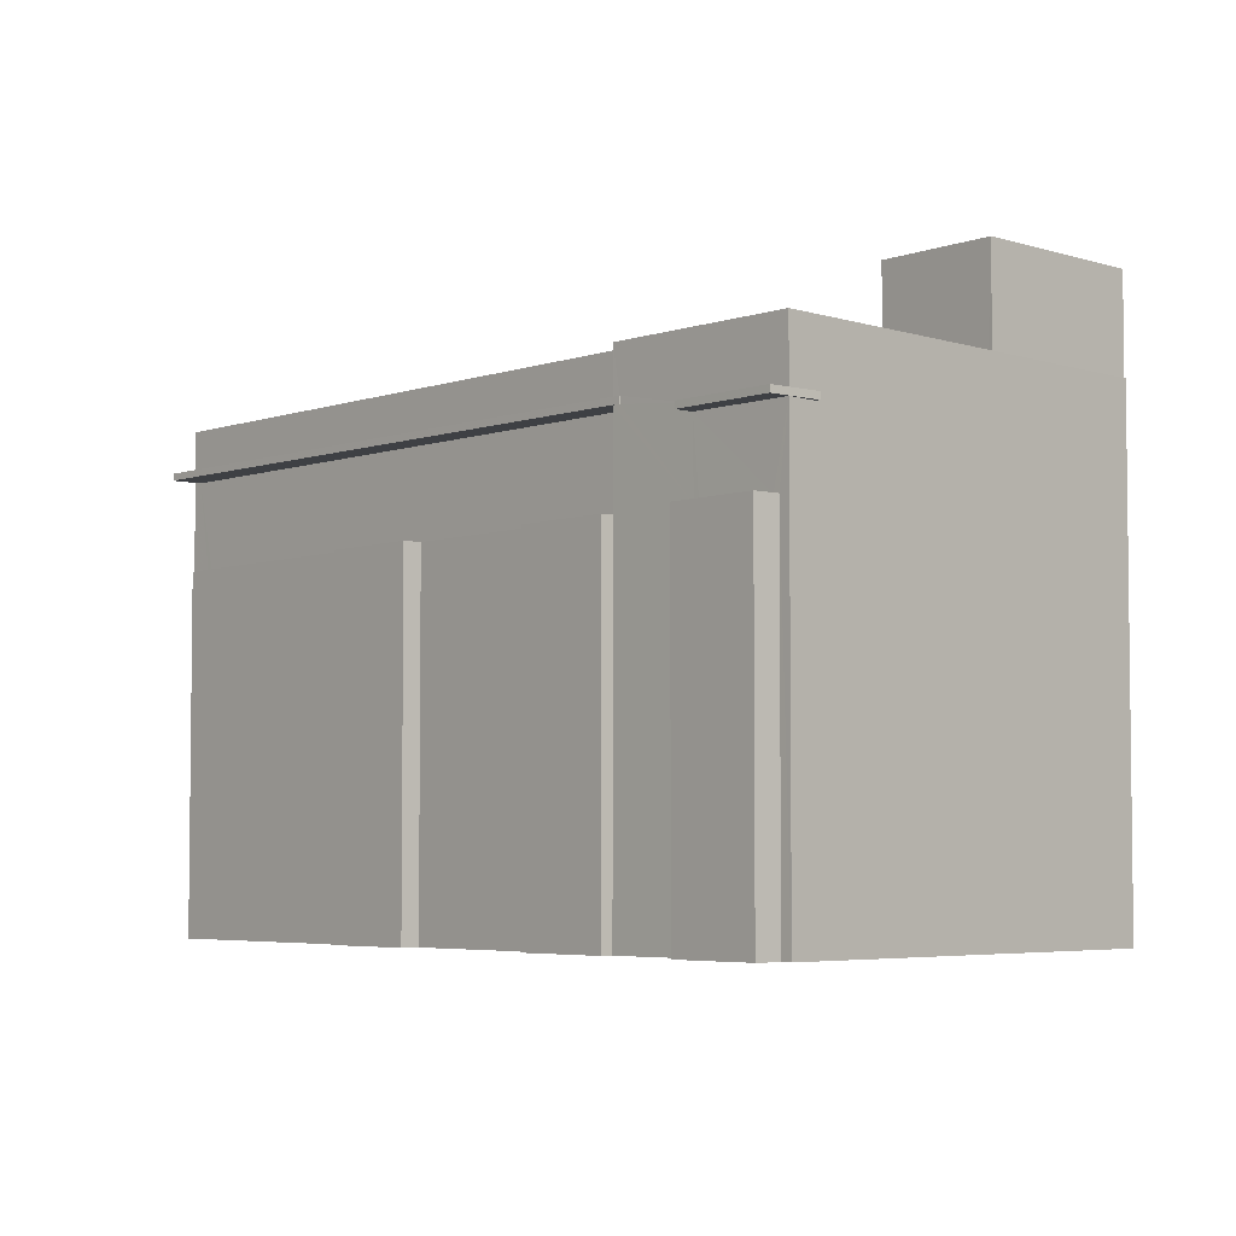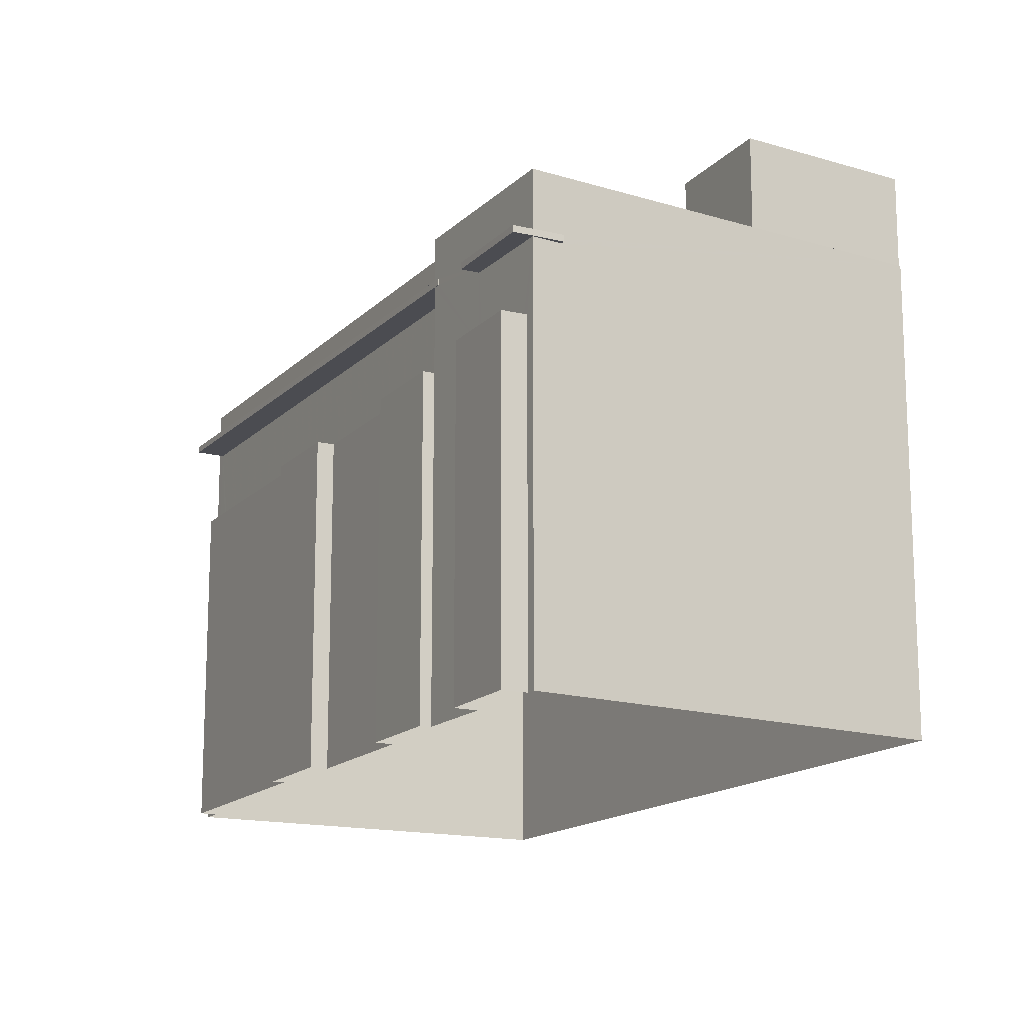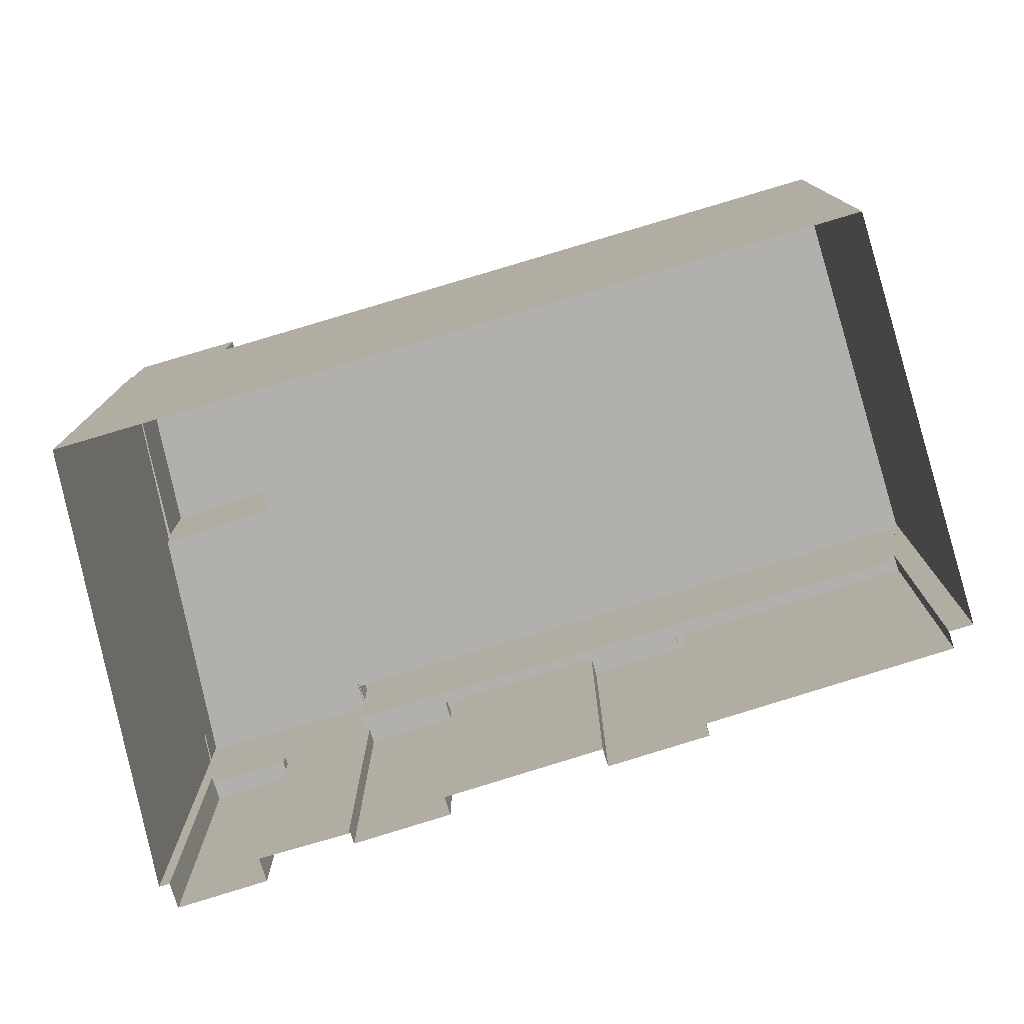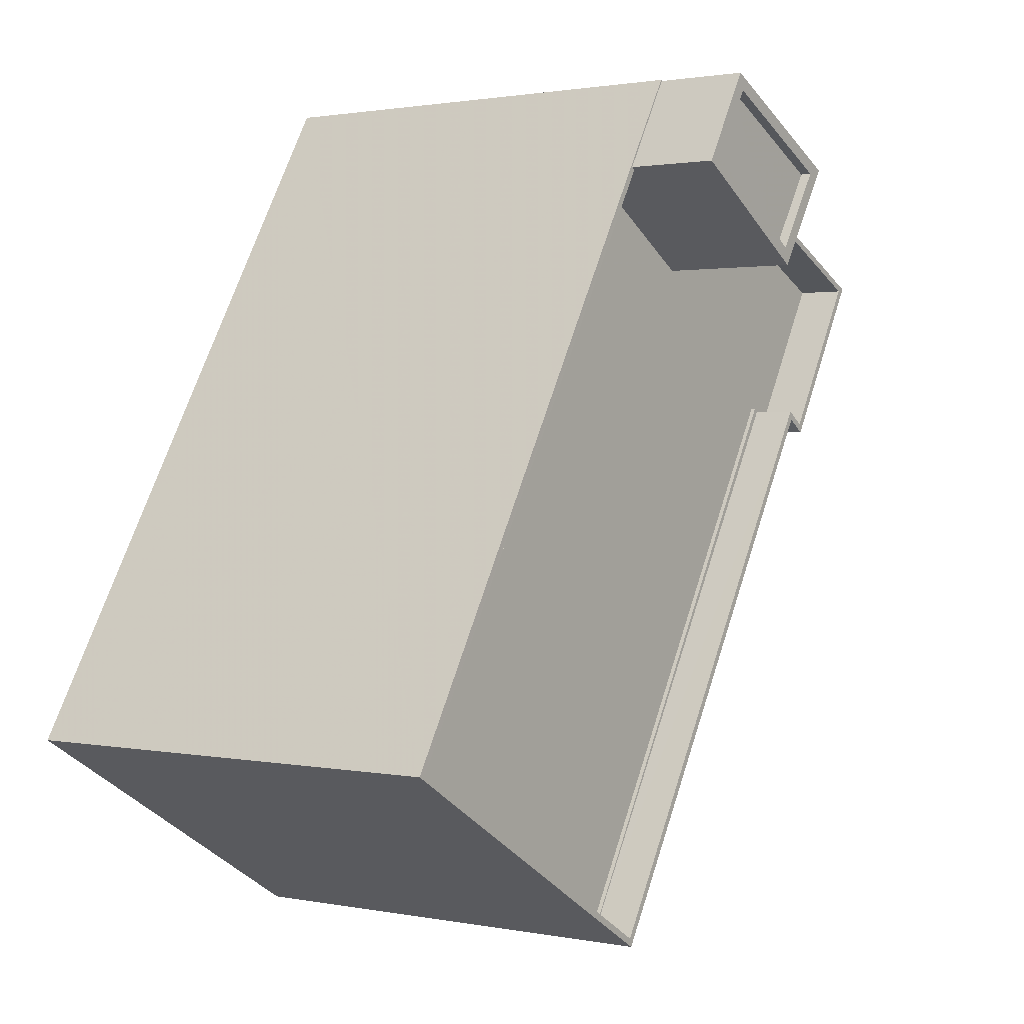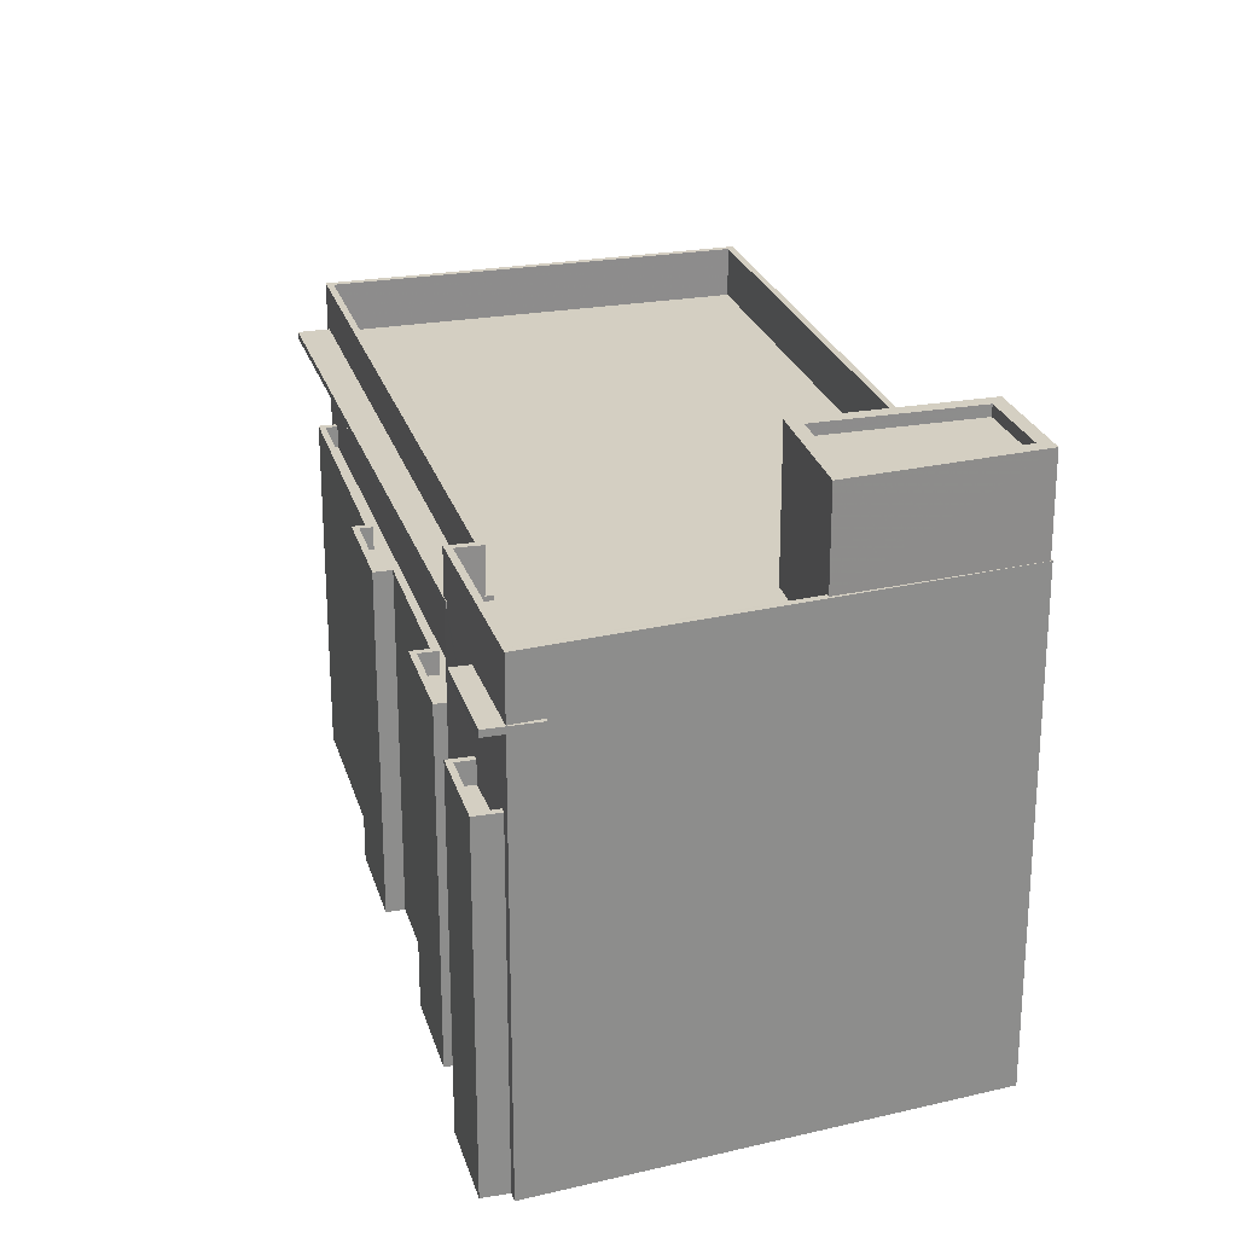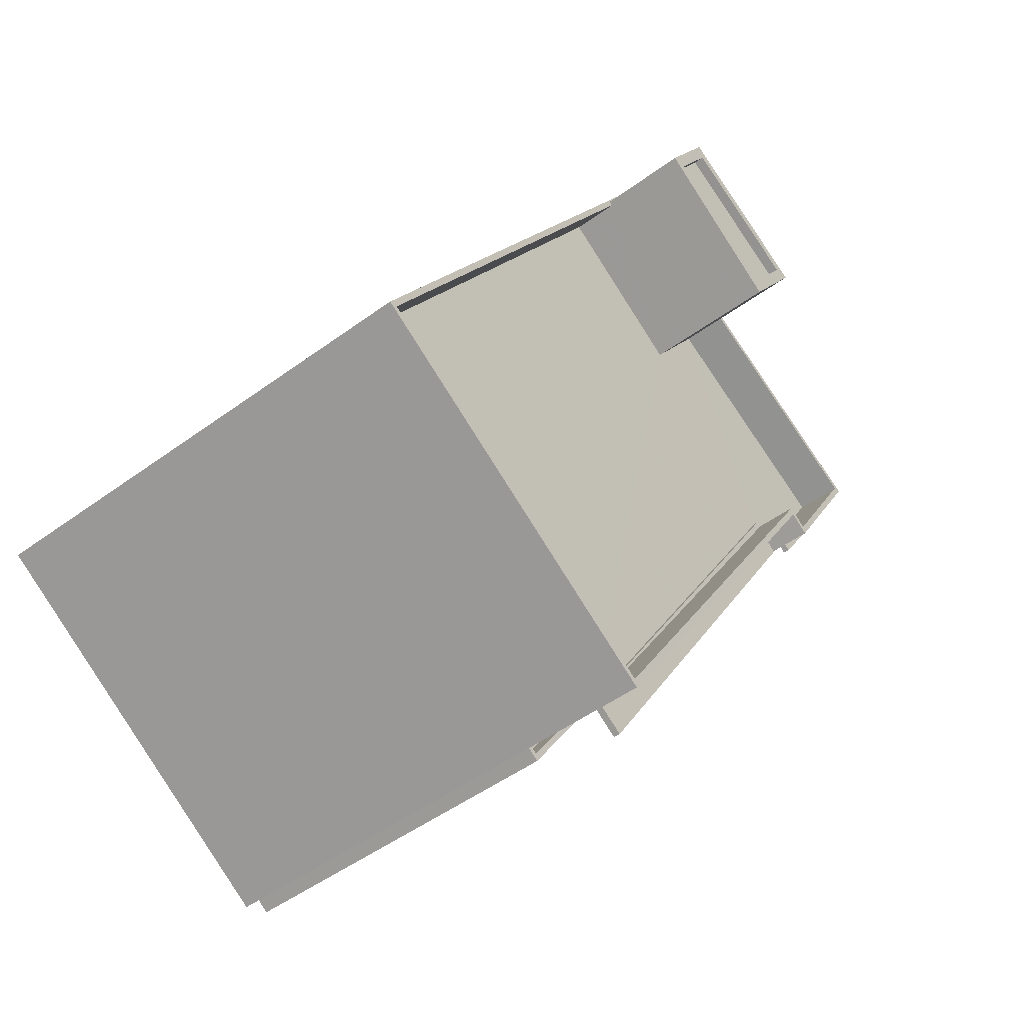
<metadata>
{"format":"obj","ext":"obj","renderer":"f3d","projection":"perspective","resolution":1024,"background":"white","views":[{"elev":-4.6,"azim":107.4,"up":"+Z"},{"elev":-15.4,"azim":120.7,"up":"+Z"},{"elev":-78.7,"azim":-104.5,"up":"+Z"},{"elev":1.4,"azim":-54.3,"up":"+Y"},{"elev":25.5,"azim":133.0,"up":"+Z"},{"elev":-49.6,"azim":-51.0,"up":"+Y"}]}
</metadata>
<code>
v 1.295e+04 -1.548e+04 21.06
v 1.295e+04 -1.549e+04 21.06
v 1.295e+04 -1.549e+04 21.06
v 1.295e+04 -1.548e+04 21.06
v 1.295e+04 -1.548e+04 21.06
v 1.296e+04 -1.547e+04 21.06
v 1.296e+04 -1.547e+04 21.06
v 1.296e+04 -1.547e+04 21.06
v 1.295e+04 -1.549e+04 21.06
v 1.294e+04 -1.548e+04 21.06
v 1.295e+04 -1.547e+04 21.06
v 1.295e+04 -1.548e+04 21.06
v 1.295e+04 -1.547e+04 21.06
v 1.295e+04 -1.547e+04 21.06
v 1.295e+04 -1.548e+04 21.06
v 1.295e+04 -1.548e+04 21.06
v 1.296e+04 -1.547e+04 21.06
v 1.296e+04 -1.547e+04 21.06
v 1.295e+04 -1.547e+04 21.06
v 1.295e+04 -1.547e+04 21.06
v 1.296e+04 -1.547e+04 30.59
v 1.296e+04 -1.547e+04 30.59
v 1.296e+04 -1.547e+04 30.59
v 1.296e+04 -1.547e+04 30.59
v 1.296e+04 -1.547e+04 30.59
v 1.296e+04 -1.547e+04 30.59
v 1.295e+04 -1.547e+04 30.95
v 1.295e+04 -1.547e+04 30.95
v 1.295e+04 -1.547e+04 30.95
v 1.295e+04 -1.547e+04 30.95
v 1.295e+04 -1.549e+04 30.95
v 1.295e+04 -1.549e+04 30.95
v 1.295e+04 -1.548e+04 28.46
v 1.295e+04 -1.547e+04 28.46
v 1.295e+04 -1.547e+04 28.46
v 1.295e+04 -1.548e+04 28.46
v 1.295e+04 -1.548e+04 28.46
v 1.295e+04 -1.548e+04 28.46
v 1.295e+04 -1.547e+04 28.46
v 1.295e+04 -1.547e+04 28.46
v 1.295e+04 -1.548e+04 28.46
v 1.295e+04 -1.549e+04 28.46
v 1.295e+04 -1.549e+04 28.46
v 1.295e+04 -1.548e+04 28.46
v 1.295e+04 -1.548e+04 28.96
v 1.295e+04 -1.548e+04 28.96
v 1.295e+04 -1.548e+04 28.96
v 1.295e+04 -1.549e+04 28.96
v 1.295e+04 -1.549e+04 28.96
v 1.295e+04 -1.549e+04 28.96
v 1.295e+04 -1.548e+04 28.96
v 1.295e+04 -1.547e+04 28.96
v 1.295e+04 -1.547e+04 28.96
v 1.295e+04 -1.548e+04 28.96
v 1.295e+04 -1.549e+04 28.96
v 1.295e+04 -1.548e+04 28.96
v 1.295e+04 -1.548e+04 28.96
v 1.295e+04 -1.547e+04 28.96
v 1.295e+04 -1.547e+04 28.96
v 1.295e+04 -1.547e+04 28.96
v 1.295e+04 -1.548e+04 28.96
v 1.295e+04 -1.548e+04 28.96
v 1.295e+04 -1.548e+04 28.96
v 1.295e+04 -1.548e+04 28.96
v 1.295e+04 -1.547e+04 28.96
v 1.295e+04 -1.548e+04 28.96
v 1.296e+04 -1.547e+04 28.46
v 1.296e+04 -1.547e+04 28.46
v 1.296e+04 -1.547e+04 28.46
v 1.296e+04 -1.547e+04 28.46
v 1.296e+04 -1.547e+04 28.96
v 1.296e+04 -1.547e+04 28.96
v 1.296e+04 -1.547e+04 28.96
v 1.296e+04 -1.547e+04 28.96
v 1.296e+04 -1.547e+04 28.96
v 1.296e+04 -1.547e+04 28.96
v 1.296e+04 -1.547e+04 28.96
v 1.296e+04 -1.547e+04 28.96
v 1.295e+04 -1.549e+04 32.1
v 1.295e+04 -1.547e+04 32.1
v 1.295e+04 -1.549e+04 32.1
v 1.295e+04 -1.547e+04 32.1
v 1.296e+04 -1.547e+04 32.1
v 1.295e+04 -1.547e+04 32.1
v 1.296e+04 -1.547e+04 32.1
v 1.295e+04 -1.547e+04 32.1
v 1.295e+04 -1.547e+04 31
v 1.296e+04 -1.547e+04 31
v 1.295e+04 -1.547e+04 31
v 1.295e+04 -1.547e+04 31
v 1.295e+04 -1.549e+04 31
v 1.295e+04 -1.549e+04 31
v 1.295e+04 -1.549e+04 31
v 1.294e+04 -1.548e+04 31
v 1.295e+04 -1.547e+04 31
v 1.295e+04 -1.547e+04 31
v 1.295e+04 -1.547e+04 32.1
v 1.294e+04 -1.548e+04 32.1
v 1.294e+04 -1.548e+04 32.1
v 1.295e+04 -1.547e+04 32.1
v 1.295e+04 -1.547e+04 32.1
v 1.295e+04 -1.547e+04 32.1
v 1.295e+04 -1.547e+04 32.1
v 1.295e+04 -1.547e+04 32.1
v 1.296e+04 -1.547e+04 30.74
v 1.296e+04 -1.547e+04 30.74
v 1.296e+04 -1.547e+04 30.74
v 1.296e+04 -1.547e+04 30.74
v 1.296e+04 -1.547e+04 30.74
v 1.296e+04 -1.547e+04 30.74
v 1.295e+04 -1.547e+04 31.1
v 1.295e+04 -1.549e+04 31.1
v 1.295e+04 -1.547e+04 31.1
v 1.295e+04 -1.547e+04 31.1
v 1.295e+04 -1.547e+04 31.1
v 1.295e+04 -1.549e+04 31.1
v 1.295e+04 -1.547e+04 31.1
v 1.295e+04 -1.547e+04 31.1
v 1.295e+04 -1.547e+04 31.1
v 1.295e+04 -1.549e+04 31.1
v 1.295e+04 -1.549e+04 31.1
v 1.295e+04 -1.547e+04 31.1
v 1.295e+04 -1.547e+04 34
v 1.295e+04 -1.547e+04 34
v 1.295e+04 -1.547e+04 34
v 1.295e+04 -1.547e+04 34
v 1.295e+04 -1.547e+04 34.25
v 1.295e+04 -1.547e+04 34.25
v 1.295e+04 -1.547e+04 34.25
v 1.295e+04 -1.547e+04 34.25
v 1.295e+04 -1.547e+04 34.25
v 1.295e+04 -1.547e+04 34.25
v 1.295e+04 -1.547e+04 34.25
v 1.295e+04 -1.547e+04 34.25
f 1 2 3
f 1 4 5
f 6 7 8
f 3 9 10
f 10 11 12
f 13 14 15
f 15 16 13
f 17 18 11
f 18 7 6
f 12 4 1
f 16 12 11
f 19 6 20
f 13 11 19
f 10 1 3
f 12 1 10
f 13 16 11
f 11 18 6
f 19 11 6
f 21 22 23
f 24 23 25
f 25 23 26
f 23 22 26
f 27 28 29
f 30 29 31
f 31 29 32
f 29 28 32
f 33 34 35
f 36 37 38
f 35 39 40
f 41 33 35
f 42 38 43
f 44 40 43
f 44 41 40
f 38 37 44
f 41 35 40
f 38 44 43
f 45 46 47
f 48 46 49
f 50 48 49
f 51 52 53
f 54 45 47
f 55 50 49
f 56 51 57
f 58 59 60
f 53 52 58
f 56 61 62
f 62 63 54
f 56 64 61
f 58 60 65
f 66 49 46
f 61 63 62
f 56 57 64
f 45 66 46
f 63 45 54
f 57 51 53
f 65 53 58
f 67 68 69
f 70 67 69
f 71 72 73
f 74 75 76
f 72 77 73
f 76 75 78
f 73 77 78
f 75 73 78
f 79 80 81
f 81 80 82
f 83 84 85
f 86 80 84
f 82 80 86
f 83 86 84
f 87 88 89
f 88 90 89
f 91 92 93
f 91 93 94
f 94 95 96
f 89 90 95
f 93 89 95
f 93 95 94
f 85 97 83
f 98 99 79
f 85 100 97
f 81 98 79
f 100 99 101
f 83 97 102
f 103 101 98
f 104 100 101
f 97 100 104
f 101 99 98
f 105 106 107
f 107 106 108
f 109 106 105
f 108 106 110
f 111 112 113
f 114 113 115
f 113 116 115
f 113 112 116
f 117 118 119
f 120 119 121
f 121 119 122
f 119 118 122
f 123 124 125
f 126 123 125
f 127 128 129
f 130 131 132
f 130 129 128
f 127 129 133
f 134 130 132
f 129 130 134
f 132 131 127
f 133 132 127
f 39 35 65
f 60 39 65
f 65 35 34
f 53 65 34
f 53 34 33
f 57 53 33
f 64 33 41
f 64 57 33
f 64 41 44
f 61 64 44
f 61 44 37
f 63 61 37
f 45 37 36
f 45 63 37
f 66 36 38
f 66 45 36
f 49 38 42
f 49 66 38
f 55 49 42
f 43 55 42
f 19 58 13
f 19 59 58
f 58 14 13
f 58 52 14
f 51 15 14
f 52 51 14
f 56 16 15
f 51 56 15
f 62 12 16
f 56 62 16
f 54 4 12
f 62 54 12
f 47 5 4
f 54 47 4
f 46 1 5
f 47 46 5
f 48 2 1
f 46 48 1
f 50 2 48
f 50 3 2
f 74 69 75
f 74 70 69
f 73 69 68
f 73 75 69
f 71 73 68
f 67 71 68
f 76 78 7
f 18 76 7
f 77 8 7
f 78 77 7
f 72 8 77
f 72 6 8
f 60 30 40
f 30 60 29
f 29 59 20
f 39 60 40
f 20 59 19
f 60 59 29
f 17 23 76
f 18 17 76
f 106 85 110
f 110 85 84
f 27 24 110
f 74 23 24
f 20 6 72
f 114 84 113
f 67 70 71
f 20 72 29
f 24 72 71
f 29 72 27
f 76 23 74
f 70 74 71
f 114 27 110
f 114 110 84
f 27 72 24
f 71 74 24
f 55 40 30
f 80 79 112
f 111 80 112
f 55 43 40
f 3 50 9
f 79 9 31
f 79 31 112
f 31 55 30
f 31 50 55
f 31 9 50
f 9 79 99
f 10 9 99
f 99 100 11
f 10 99 11
f 23 17 21
f 109 85 106
f 85 109 100
f 17 11 21
f 11 100 21
f 21 100 109
f 113 84 80
f 111 113 80
f 102 88 83
f 102 90 88
f 88 118 83
f 83 118 86
f 88 87 118
f 86 118 117
f 117 82 86
f 117 119 82
f 92 91 120
f 119 120 82
f 82 120 81
f 120 91 81
f 98 81 91
f 94 98 91
f 96 98 94
f 96 103 98
f 26 108 25
f 26 107 108
f 110 25 108
f 110 24 25
f 109 105 22
f 21 109 22
f 26 105 107
f 26 22 105
f 28 114 115
f 28 27 114
f 28 115 116
f 32 28 116
f 112 31 32
f 116 112 32
f 89 121 122
f 89 93 121
f 118 89 122
f 118 87 89
f 92 121 93
f 92 120 121
f 97 130 128
f 97 104 130
f 132 126 125
f 134 132 125
f 134 125 124
f 129 134 124
f 133 124 123
f 133 129 124
f 132 123 126
f 132 133 123
f 95 102 127
f 127 102 128
f 95 90 102
f 128 102 97
f 96 95 103
f 101 103 131
f 131 103 127
f 103 95 127
f 104 131 130
f 104 101 131

</code>
